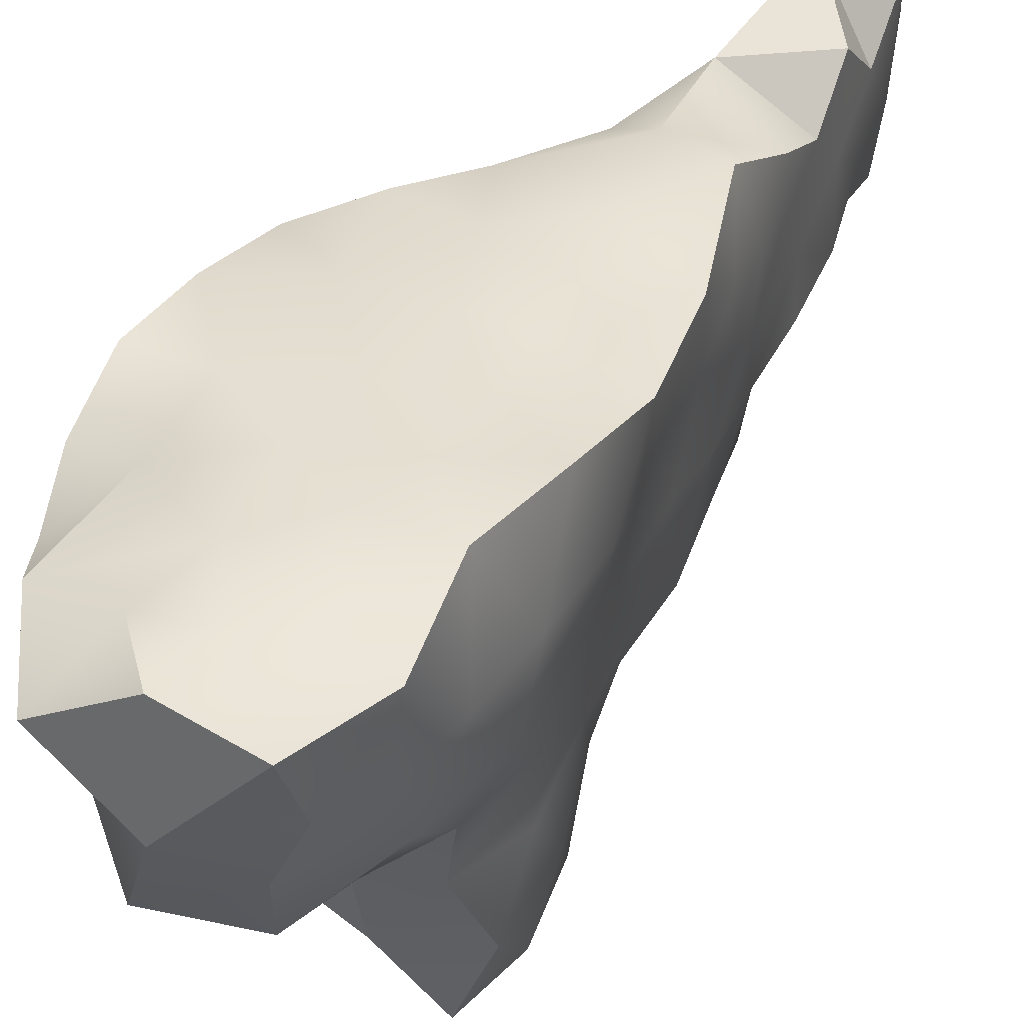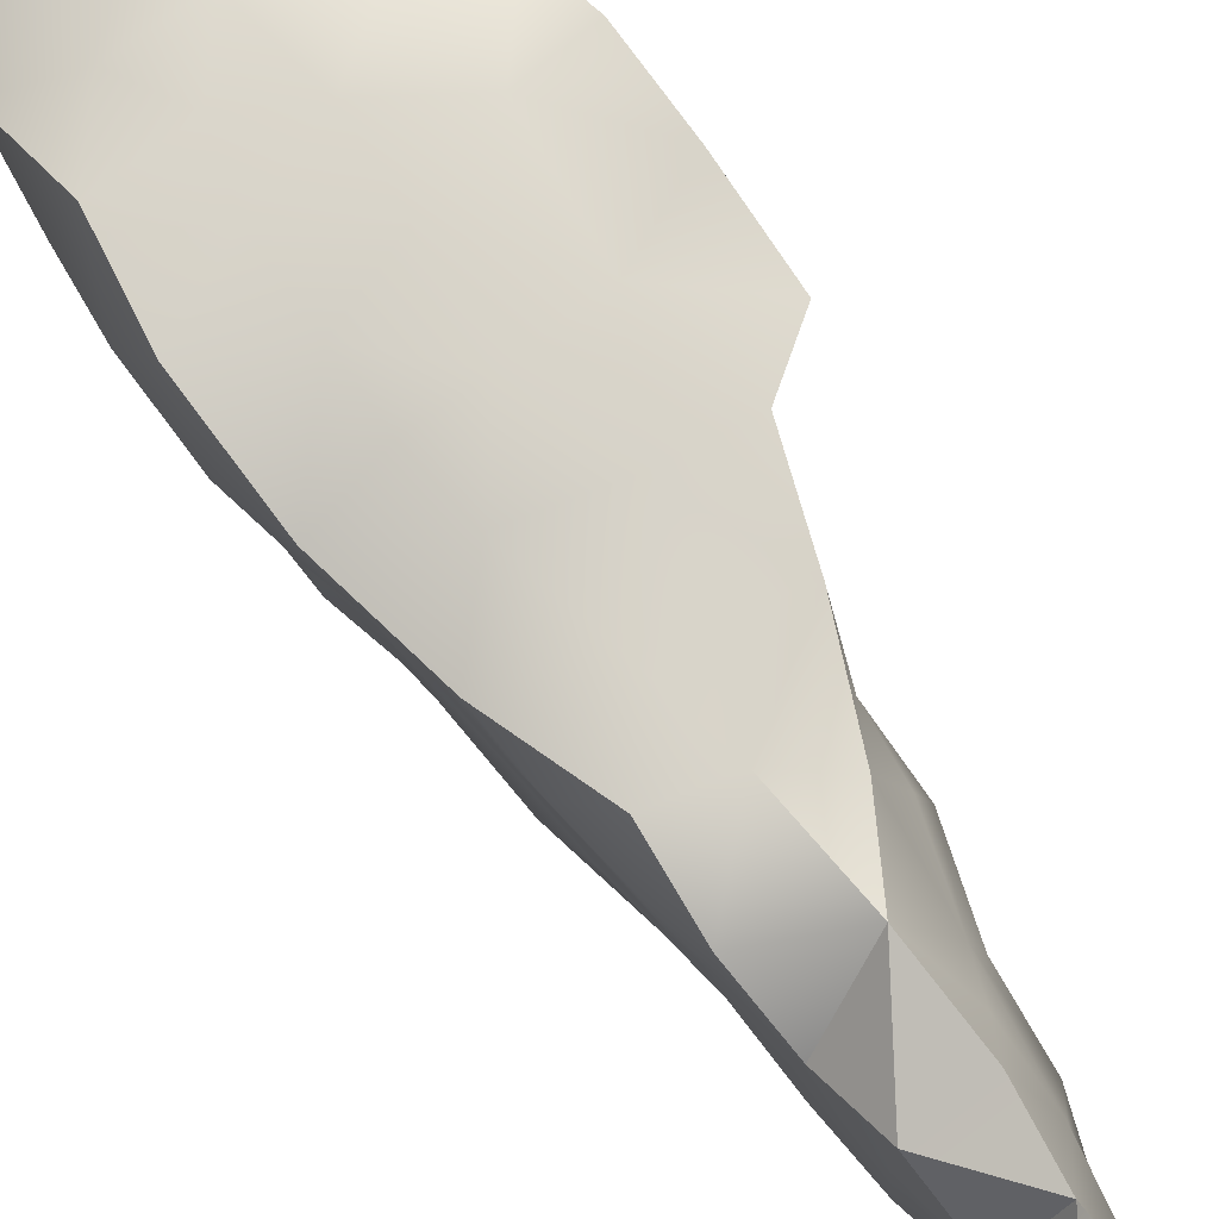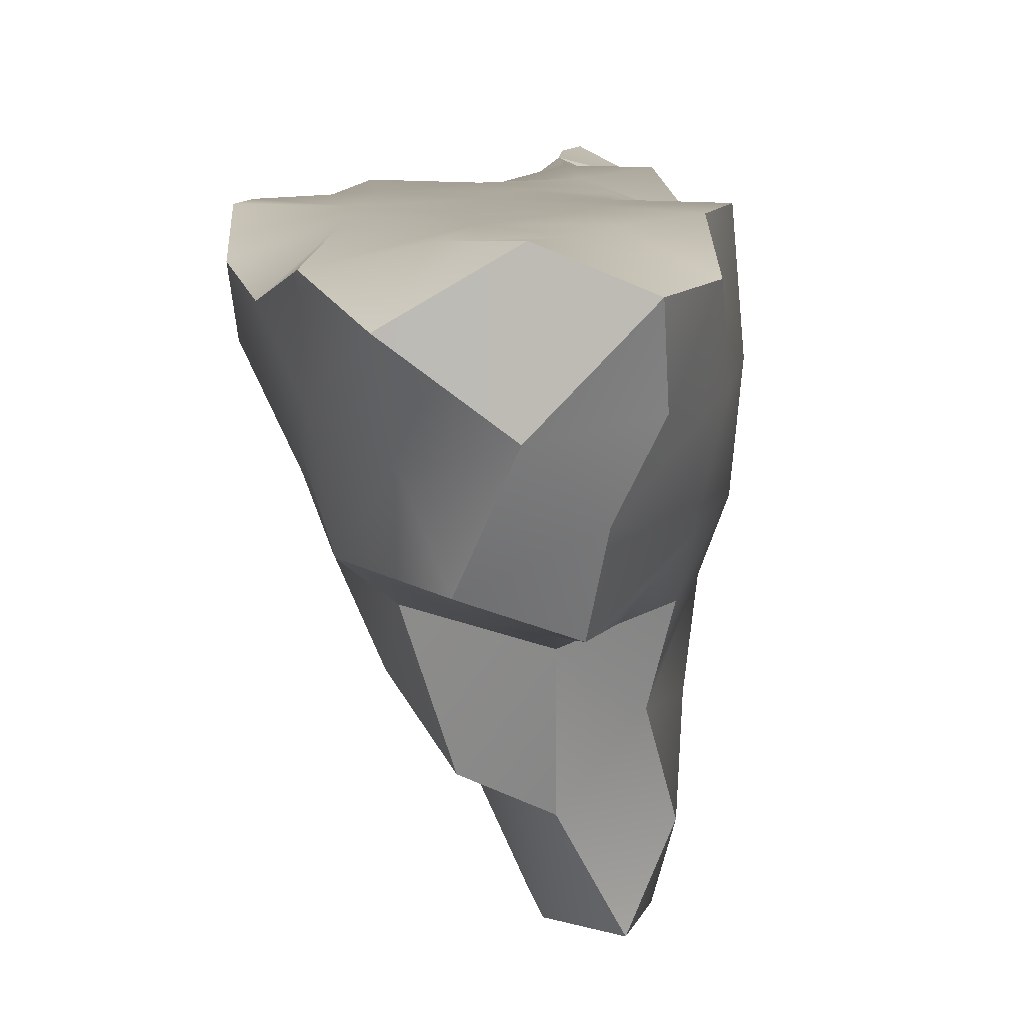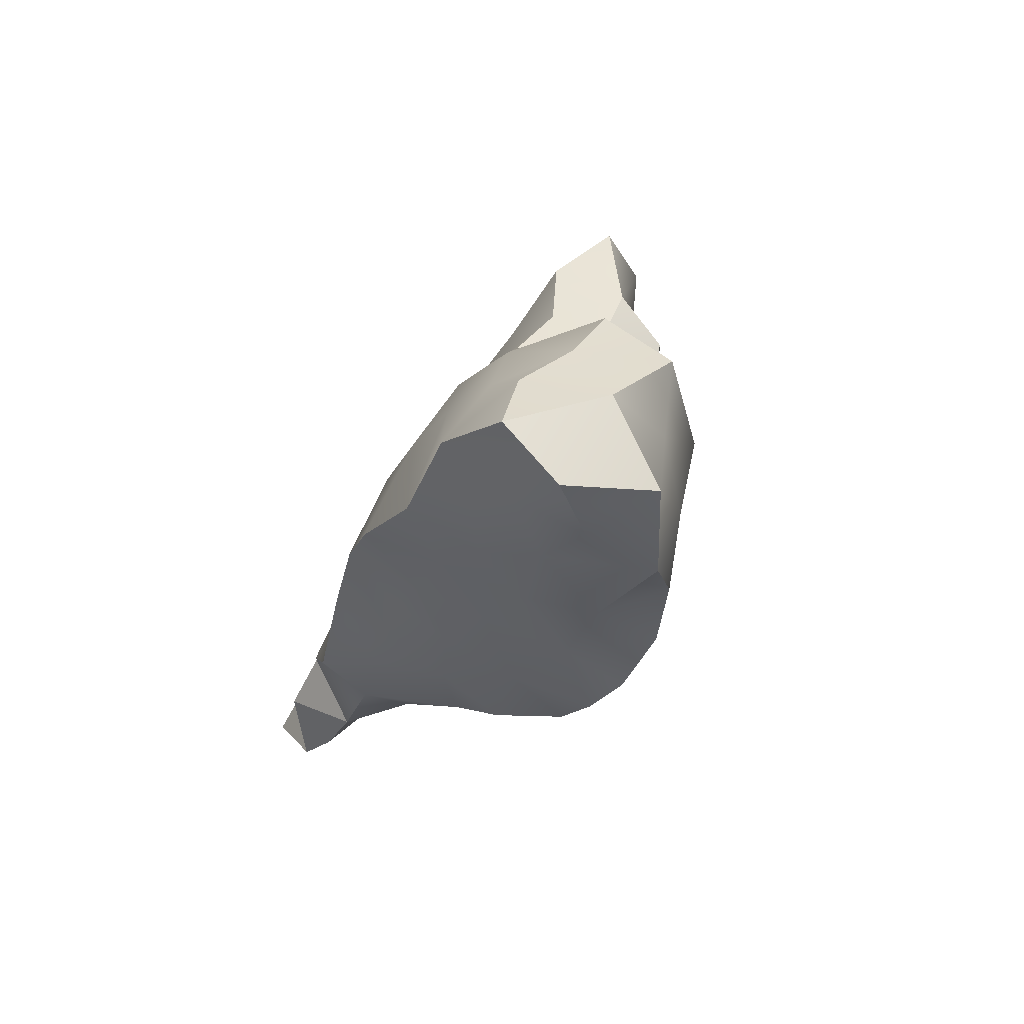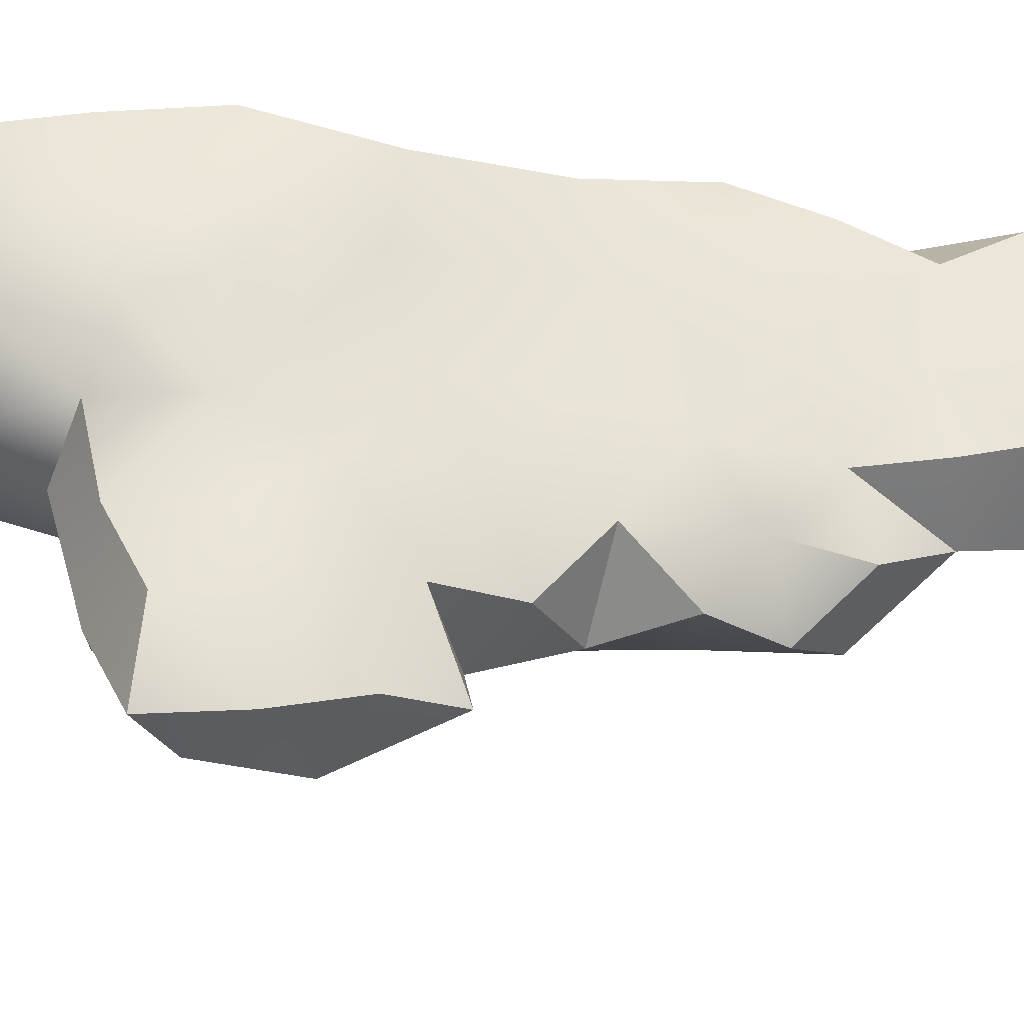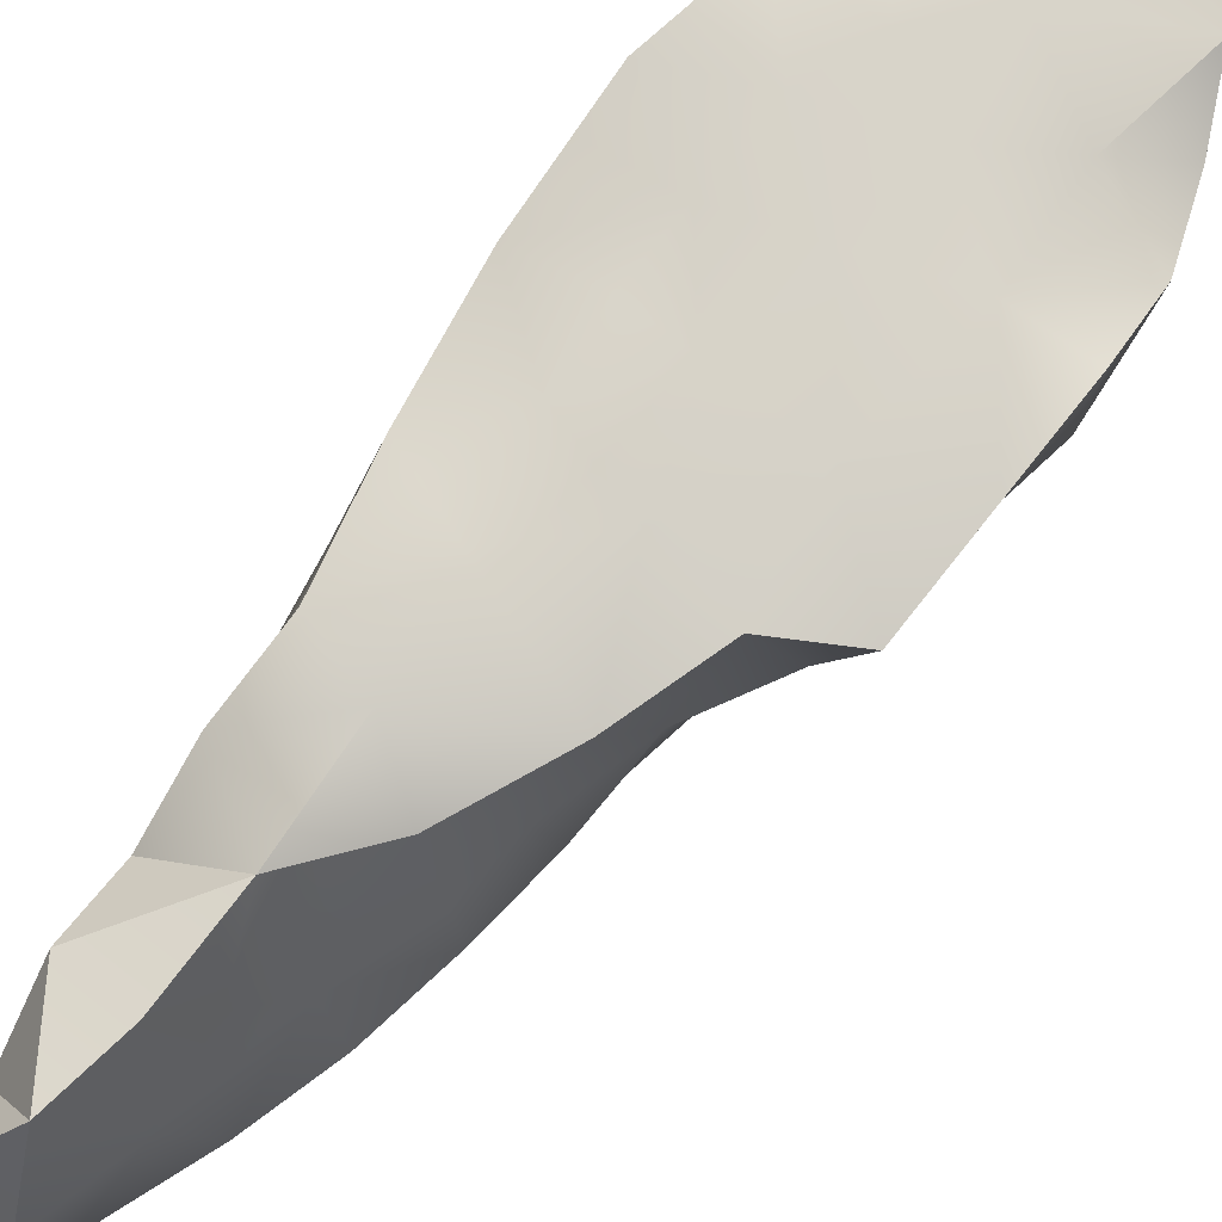
<metadata>
{"format":"obj","ext":"obj","renderer":"f3d","projection":"perspective","resolution":1024,"background":"white","views":[{"elev":37.7,"azim":5.6,"up":"+Y"},{"elev":74.9,"azim":121.4,"up":"+Y"},{"elev":9.4,"azim":-18.9,"up":"+Y"},{"elev":57.6,"azim":-155.1,"up":"+Z"},{"elev":-34.9,"azim":63.2,"up":"+Y"},{"elev":75.8,"azim":-163.9,"up":"+Y"}]}
</metadata>
<code>
v -4.086 -92.79 1553
v -3.741 -92.81 1552
v -3.513 -91.97 1552
v -1.645 -92.92 1551
v -1.407 -92.52 1550
v -1.461 -93.4 1550
v -3.303 -93.57 1557
v -3.133 -92.64 1557
v -3.018 -92.88 1556
v -1.652 -94.27 1550
v -1.64 -93.94 1551
v -7.006 -91.94 1557
v -6.65 -93.06 1557
v -6.689 -92.59 1556
v -2.913 -95.57 1554
v -2.765 -95.06 1554
v -2.513 -94.97 1553
v -3.322 -93.93 1551
v -2.794 -93.51 1550
v -3.106 -92.81 1551
v -1.846 -92.31 1552
v -2.71 -91.59 1552
v -1.63 -91.86 1551
v -1.17 -92.03 1550
v -1.235 -93.19 1550
v -1.946 -93.39 1552
v -2.263 -94.31 1553
v -2.285 -93.47 1553
v -2.543 -94.17 1554
v -2.483 -93.2 1554
v -1.982 -93.6 1550
v -2.499 -94.28 1550
v -2.474 -91.59 1554
v -3.318 -91.62 1554
v -3.085 -91.58 1553
v -2.634 -94.5 1551
v -2.815 -93.9 1555
v -3.062 -94.72 1555
v -3.146 -93.92 1556
v -3.26 -95.65 1555
v -4.375 -91.85 1553
v -5.777 -94.96 1557
v -5.503 -95.57 1558
v -5.037 -95.83 1557
v -4.296 -93.58 1553
v -4.398 -94.27 1553
v -3.658 -94.46 1552
v -3.6 -94.28 1557
v -3.353 -94.75 1556
v -3.661 -95.18 1557
v -3.362 -95.65 1556
v -5.943 -93.45 1556
v -5.975 -92.76 1555
v -1.93 -94.16 1552
v -4.039 -91.61 1557
v -2.912 -91.93 1556
v -3.389 -91.59 1557
v -4.233 -95.77 1555
v -5.58 -94.92 1556
v -1.878 -91.6 1550
v -4.96 -91.59 1557
v -4.404 -91.58 1557
v -3.73 -91.62 1556
v -3.513 -91.63 1555
v -4.404 -91.59 1556
v -5.079 -91.6 1554
v -5.901 -91.85 1554
v -5.483 -92.82 1554
v -2.36 -95.08 1552
v -4.563 -95.18 1554
v -3.732 -95.59 1554
v -3.885 -95.23 1553
v -6.617 -93.81 1558
v -6.869 -92.73 1559
v -2.318 -91.59 1551
v -3.044 -95.57 1553
v -4.99 -94.58 1558
v -4.863 -95.85 1558
v -5.319 -91.63 1559
v -4.815 -91.61 1559
v -4.308 -91.92 1559
v -5.72 -94.25 1559
v -5.238 -94.26 1559
v -4.758 -94.28 1559
v -3.537 -92.63 1558
v -4.001 -91.58 1558
v -4.326 -91.61 1555
v -4.312 -93.63 1559
v -3.958 -92.74 1559
v -3.684 -93.58 1558
v -4.464 -96.87 1556
v -3.503 -96.63 1556
v -3.594 -96.5 1555
v -4.683 -96.83 1557
v -3.747 -96.87 1557
v -6.212 -93.89 1560
v -5.31 -91.61 1555
v -4.244 -95.09 1558
v -3.89 -96 1558
v -2.083 -91.96 1553
v -3.88 -93.4 1552
v -6.784 -92.15 1560
v -6.157 -91.65 1559
v -5.861 -91.58 1560
v -2.23 -92.47 1553
v -2.618 -91.93 1555
v -5.66 -91.61 1558
v -6.951 -91.85 1559
v -6.468 -93.11 1559
v -5.403 -91.59 1557
v -4.898 -91.59 1558
v -6.349 -91.66 1558
v -6.001 -91.61 1557
v -5.529 -94.06 1555
v -5.121 -94.71 1555
v -6.025 -94.17 1556
v -2.622 -92.84 1555
v -2.419 -92.3 1554
v -4.443 -92.88 1559
v -4.869 -92.72 1560
v -4.129 -94.28 1558
v -5.198 -93.45 1560
v -4.258 -96.85 1558
v -4.598 -96.03 1556
v -7.029 -92.12 1558
v -5.263 -95.36 1555
v -4.719 -92.94 1554
v -5.34 -93.37 1555
v -2.916 -92.86 1555
v -5.004 -94.06 1554
v -3.437 -95.19 1552
v -3.407 -93.27 1557
v -2.436 -92.72 1550
v -2.677 -92.19 1551
v -5.914 -94.33 1558
v -6.754 -91.6 1556
v -6.351 -91.64 1555
v -5.92 -92.84 1560
v -5.032 -91.94 1560
v -1.826 -92.6 1549
v -2.092 -92.77 1553
v -6.347 -93.51 1557
v -1.253 -93.44 1549
v -1.331 -94.25 1549
v -1.15 -92.67 1549
v -3.501 -95.95 1557
v -3.513 -91.97 1552
v -1.407 -92.52 1550
v -1.407 -92.52 1550
v -1.652 -94.27 1550
v -1.652 -94.27 1550
v -1.64 -93.94 1551
v -1.64 -93.94 1551
v -7.006 -91.94 1557
v -2.913 -95.57 1554
v -2.913 -95.57 1554
v -2.765 -95.06 1554
v -2.765 -95.06 1554
v -3.322 -93.93 1551
v -3.322 -93.93 1551
v -3.322 -93.93 1551
v -1.846 -92.31 1552
v -1.846 -92.31 1552
v -2.71 -91.59 1552
v -2.71 -91.59 1552
v -2.71 -91.59 1552
v -2.71 -91.59 1552
v -1.63 -91.86 1551
v -1.63 -91.86 1551
v -1.63 -91.86 1551
v -1.17 -92.03 1550
v -1.17 -92.03 1550
v -2.263 -94.31 1553
v -2.499 -94.28 1550
v -2.499 -94.28 1550
v -2.499 -94.28 1550
v -2.474 -91.59 1554
v -2.634 -94.5 1551
v -2.634 -94.5 1551
v -2.634 -94.5 1551
v -2.634 -94.5 1551
v -3.26 -95.65 1555
v -3.26 -95.65 1555
v -4.375 -91.85 1553
v -5.503 -95.57 1558
v -5.503 -95.57 1558
v -5.037 -95.83 1557
v -3.658 -94.46 1552
v -3.658 -94.46 1552
v -3.362 -95.65 1556
v -3.362 -95.65 1556
v -1.93 -94.16 1552
v -2.912 -91.93 1556
v -3.389 -91.59 1557
v -4.233 -95.77 1555
v -4.233 -95.77 1555
v -1.878 -91.6 1550
v -1.878 -91.6 1550
v -1.878 -91.6 1550
v -1.878 -91.6 1550
v -5.079 -91.6 1554
v -5.901 -91.85 1554
v -5.901 -91.85 1554
v -5.483 -92.82 1554
v -2.36 -95.08 1552
v -2.36 -95.08 1552
v -4.563 -95.18 1554
v -3.732 -95.59 1554
v -3.732 -95.59 1554
v -3.732 -95.59 1554
v -3.885 -95.23 1553
v -6.617 -93.81 1558
v -2.318 -91.59 1551
v -3.044 -95.57 1553
v -3.044 -95.57 1553
v -4.99 -94.58 1558
v -4.99 -94.58 1558
v -4.863 -95.85 1558
v -4.863 -95.85 1558
v -4.863 -95.85 1558
v -4.308 -91.92 1559
v -5.238 -94.26 1559
v -5.238 -94.26 1559
v -4.001 -91.58 1558
v -4.464 -96.87 1556
v -4.464 -96.87 1556
v -3.503 -96.63 1556
v -3.594 -96.5 1555
v -3.594 -96.5 1555
v -3.594 -96.5 1555
v -4.683 -96.83 1557
v -3.747 -96.87 1557
v -6.212 -93.89 1560
v -6.212 -93.89 1560
v -4.244 -95.09 1558
v -3.89 -96 1558
v -2.083 -91.96 1553
v -6.784 -92.15 1560
v -6.784 -92.15 1560
v -5.861 -91.58 1560
v -5.861 -91.58 1560
v -2.618 -91.93 1555
v -6.951 -91.85 1559
v -6.951 -91.85 1559
v -4.869 -92.72 1560
v -4.129 -94.28 1558
v -5.198 -93.45 1560
v -4.258 -96.85 1558
v -4.258 -96.85 1558
v -4.258 -96.85 1558
v -7.029 -92.12 1558
v -5.263 -95.36 1555
v -4.719 -92.94 1554
v -3.437 -95.19 1552
v -3.437 -95.19 1552
v -3.437 -95.19 1552
v -5.914 -94.33 1558
v -5.914 -94.33 1558
v -6.754 -91.6 1556
v -6.351 -91.64 1555
v -5.92 -92.84 1560
v -5.92 -92.84 1560
v -5.032 -91.94 1560
v -5.032 -91.94 1560
v -5.032 -91.94 1560
v -1.826 -92.6 1549
v -1.253 -93.44 1549
v -1.331 -94.25 1549
v -1.331 -94.25 1549
v -1.15 -92.67 1549
v -1.15 -92.67 1549
g grp1
f 3 2 1
f 6 5 4
f 9 8 7
f 6 11 10
f 14 13 12
f 17 16 15
f 20 19 18
f 23 22 21
f 25 24 5
f 28 27 26
f 28 30 29
f 32 19 31
f 35 34 33
f 36 174 152
f 39 38 37
f 40 16 38
f 41 34 35
f 44 43 42
f 175 150 153
f 47 46 45
f 50 49 48
f 38 49 51
f 14 53 52
f 27 54 26
f 57 56 55
f 58 182 190
f 42 59 44
f 171 60 148
f 168 149 197
f 62 55 61
f 56 63 55
f 65 63 64
f 68 67 66
f 159 176 178
f 11 26 54
f 27 17 69
f 72 71 70
f 30 37 29
f 74 13 73
f 17 27 29
f 164 169 75
f 72 76 155
f 78 77 185
f 28 29 27
f 81 80 79
f 84 83 82
f 194 86 85
f 41 201 87
f 90 89 88
f 93 92 91
f 91 95 94
f 84 82 216
f 212 82 96
f 95 91 92
f 57 55 62
f 63 65 55
f 97 61 65
f 48 98 50
f 170 162 4
f 201 202 97
f 99 235 218
f 100 35 33
f 47 101 160
f 104 103 102
f 177 105 237
f 56 106 64
f 103 79 107
f 108 103 107
f 233 109 73
f 80 107 79
f 87 64 34
f 34 106 33
f 147 35 165
f 65 87 97
f 111 62 110
f 16 17 29
f 112 107 110
f 112 110 113
f 101 2 20
f 115 59 114
f 80 111 107
f 116 59 42
f 30 118 117
f 116 52 114
f 89 221 119
f 221 120 119
f 231 44 225
f 84 216 121
f 122 119 120
f 88 122 222
f 99 218 123
f 124 228 226
f 208 156 157
f 44 124 225
f 12 13 125
f 125 74 243
f 195 124 126
f 109 238 74
f 231 219 44
f 45 127 1
f 243 74 238
f 235 246 217
f 53 204 128
f 88 84 121
f 84 88 222
f 242 193 129
f 55 65 61
f 252 115 207
f 126 44 59
f 70 195 126
f 71 195 70
f 124 195 228
f 127 68 66
f 130 115 114
f 110 61 113
f 98 48 121
f 178 188 159
f 80 81 224
f 196 191 229
f 47 211 46
f 211 47 131
f 236 248 232
f 132 8 85
f 106 34 64
f 20 134 133
f 9 39 129
f 89 85 86
f 135 116 42
f 194 85 8
f 137 14 136
f 139 240 138
f 158 183 209
f 193 194 8
f 117 129 37
f 111 80 224
f 63 56 64
f 35 147 41
f 31 133 140
f 17 214 205
f 13 74 125
f 34 41 87
f 162 237 141
f 2 101 1
f 103 241 79
f 118 242 117
f 118 105 177
f 45 46 127
f 36 192 173
f 152 192 36
f 198 172 266
f 169 199 75
f 2 3 20
f 105 141 237
f 142 13 14
f 213 200 133
f 140 143 31
f 8 132 7
f 31 144 151
f 120 221 263
f 26 162 141
f 24 25 145
f 90 132 85
f 61 97 113
f 213 134 166
f 154 112 113
f 62 111 224
f 267 25 268
f 267 145 25
f 242 118 177
f 107 111 110
f 10 268 25
f 39 9 7
f 5 6 25
f 11 6 4
f 154 251 112
f 143 140 270
f 4 26 11
f 31 143 269
f 51 40 38
f 172 271 266
f 207 46 211
f 116 142 52
f 4 5 170
f 142 116 135
f 25 6 10
f 26 141 28
f 118 30 105
f 87 201 97
f 37 16 29
f 105 28 141
f 35 100 167
f 30 28 105
f 87 65 64
f 134 213 133
f 32 31 151
f 200 140 133
f 114 128 130
f 19 133 31
f 214 17 15
f 179 27 69
f 107 112 108
f 206 215 254
f 134 20 166
f 100 163 167
f 180 255 189
f 264 81 79
f 19 20 133
f 19 32 161
f 8 9 193
f 221 89 86
f 101 20 18
f 129 193 9
f 37 30 117
f 254 181 206
f 129 117 242
f 16 37 38
f 49 38 39
f 162 26 4
f 129 39 37
f 166 20 3
f 49 7 48
f 7 49 39
f 146 49 50
f 227 146 232
f 236 232 146
f 50 236 146
f 49 146 51
f 51 146 227
f 51 227 230
f 48 132 90
f 90 121 48
f 132 48 7
f 76 72 256
f 90 88 121
f 89 90 85
f 89 119 88
f 224 57 62
f 249 94 95
f 142 14 52
f 101 47 45
f 1 101 45
f 3 1 184
f 46 207 130
f 260 113 97
f 128 127 130
f 46 130 127
f 127 184 1
f 115 130 207
f 119 122 88
f 219 231 250
f 245 265 261
f 240 239 138
f 257 82 212
f 247 234 223
f 182 58 210
f 44 126 124
f 77 258 185
f 82 257 216
f 245 261 247
f 128 52 53
f 13 135 73
f 262 109 233
f 155 71 72
f 83 96 82
f 238 109 262
f 103 108 102
f 136 14 12
f 113 259 154
f 251 244 112
f 14 137 53
f 113 260 259
f 109 74 73
f 59 116 114
f 53 137 203
f 97 202 260
f 61 110 62
f 43 135 42
f 53 203 204
f 261 234 247
f 13 142 135
f 52 128 114
f 186 187 220
f 184 127 66
f 253 128 204
f 59 115 252
f 241 264 79
f 217 218 235
f 98 236 50

</code>
